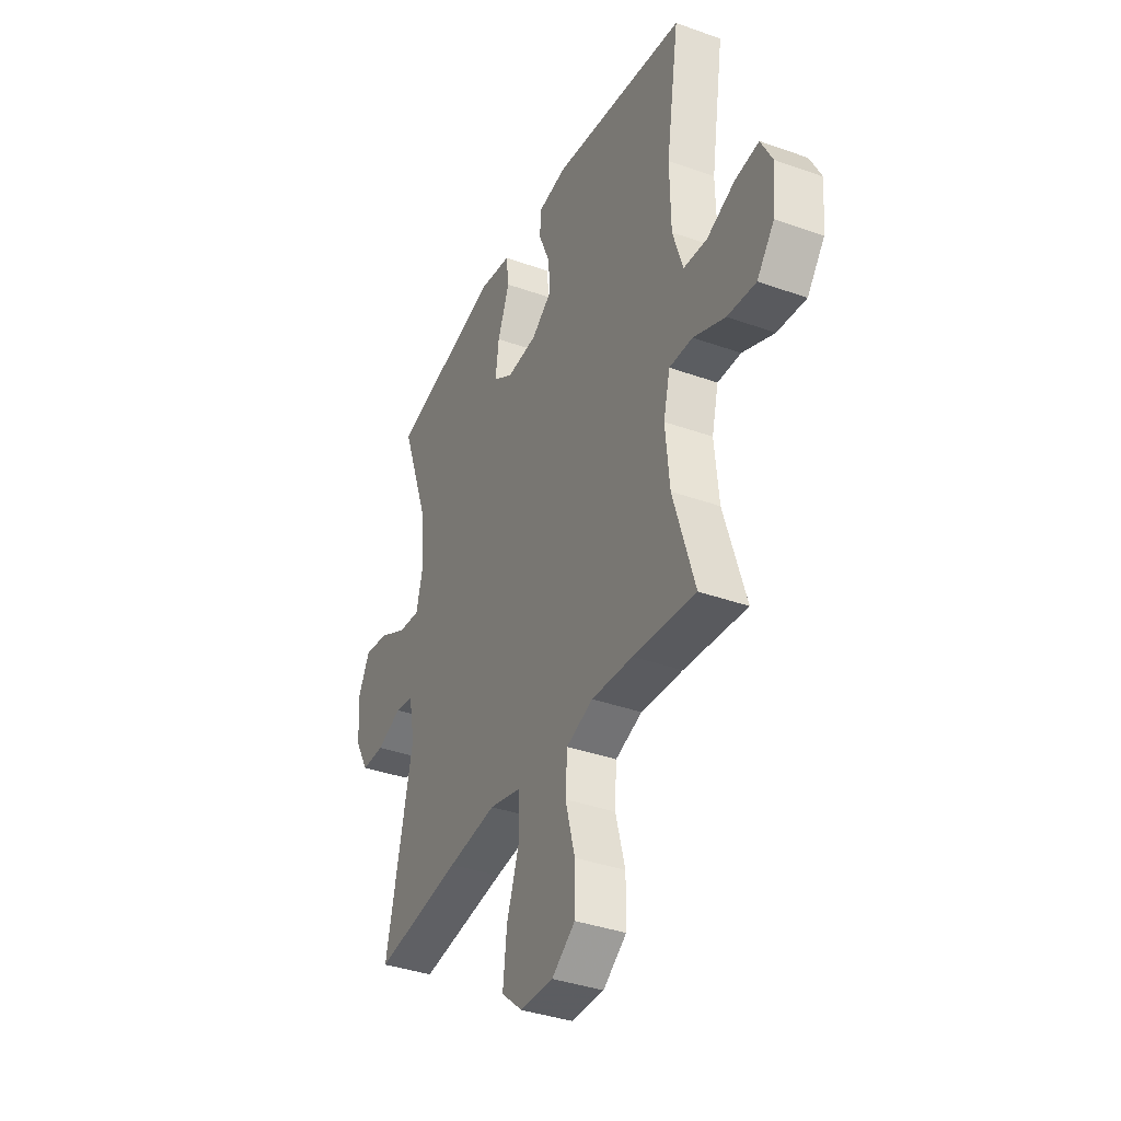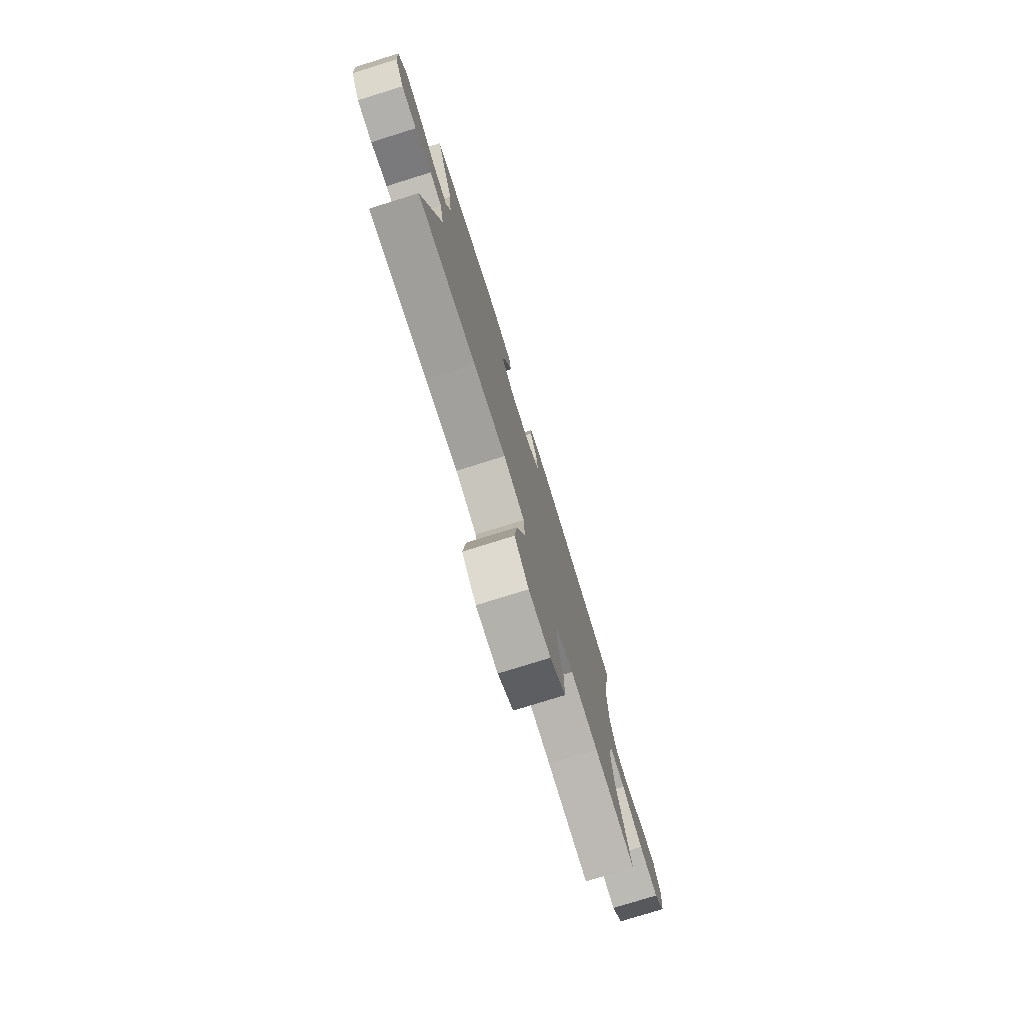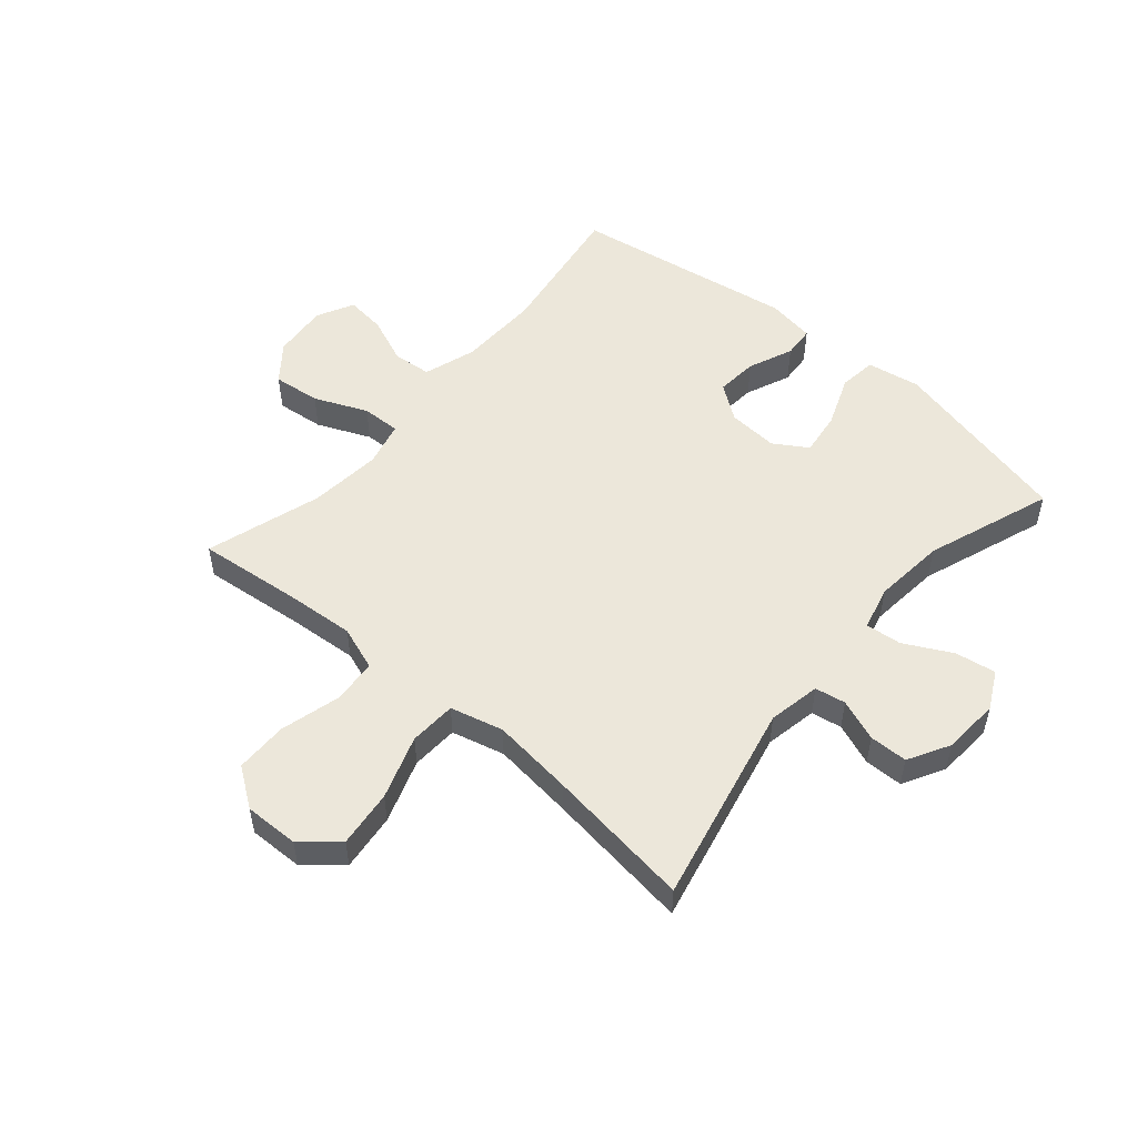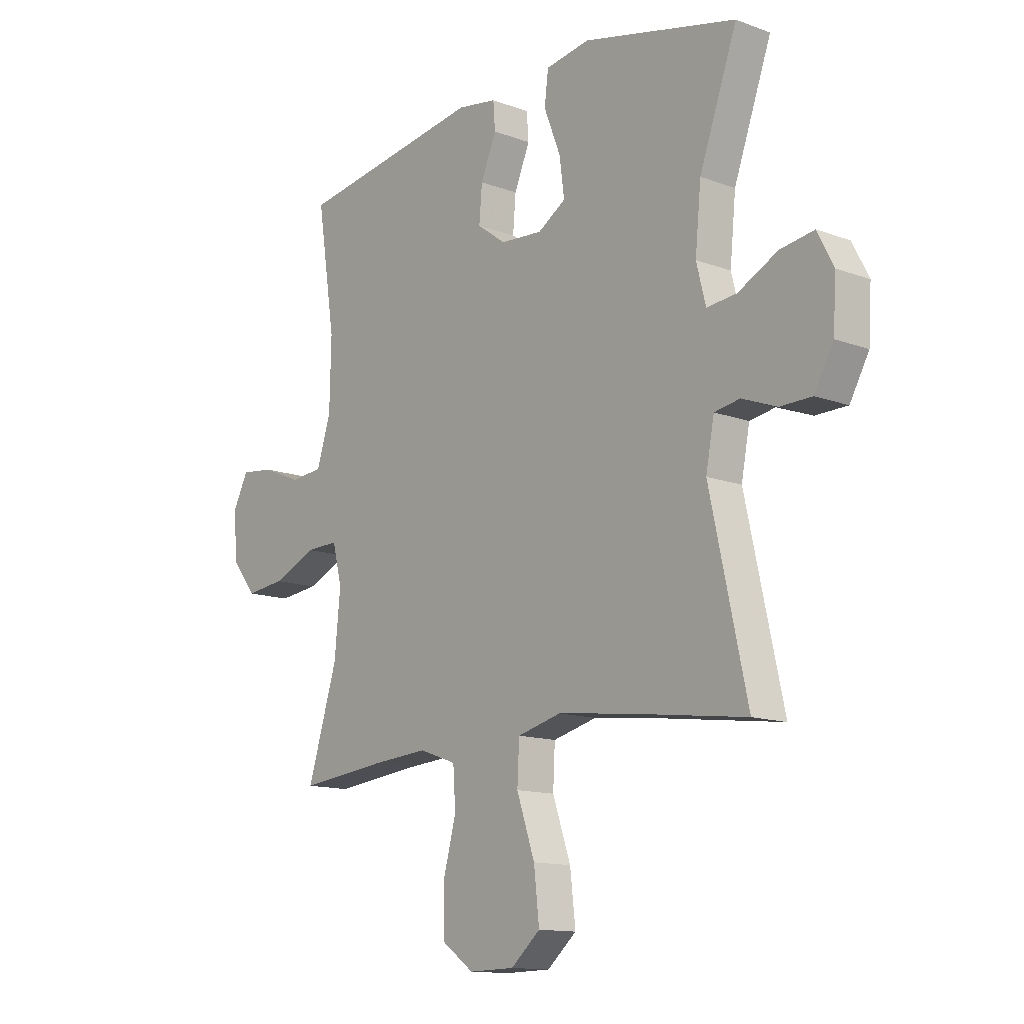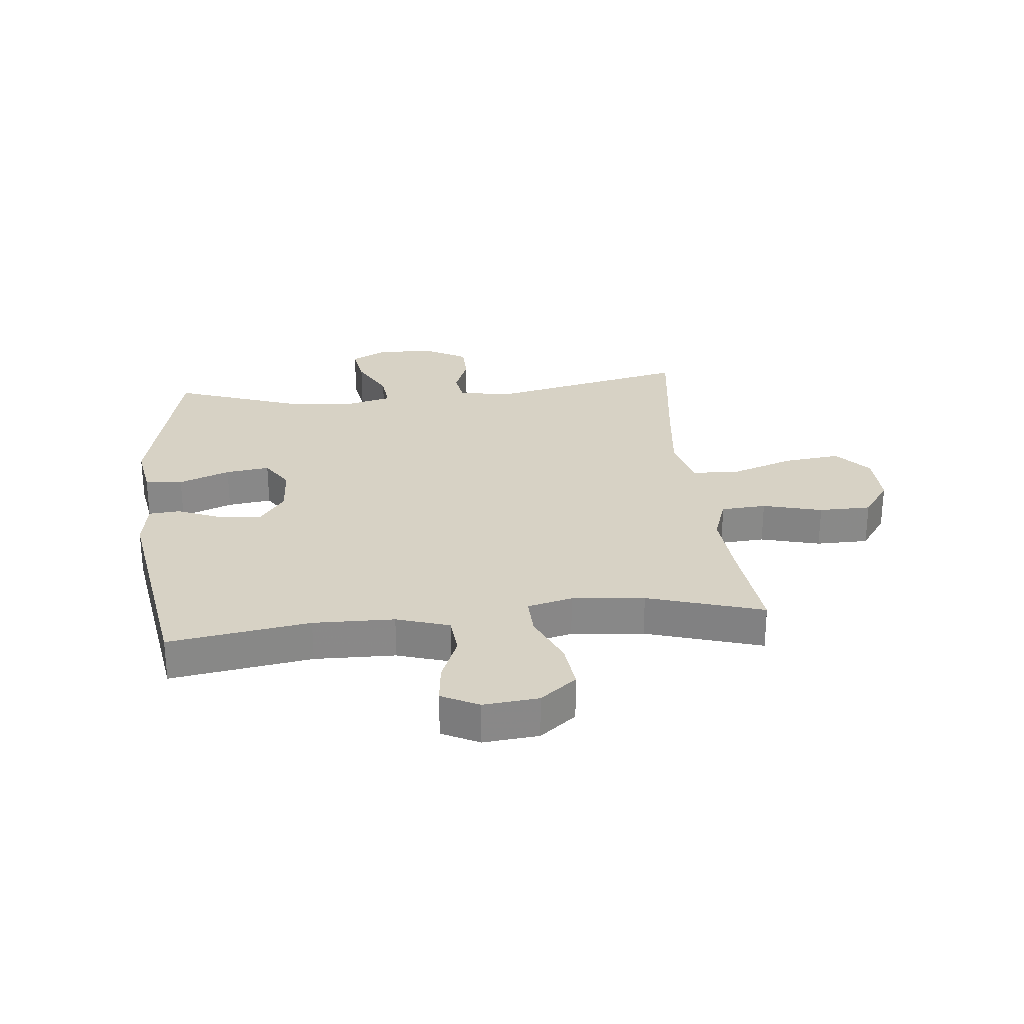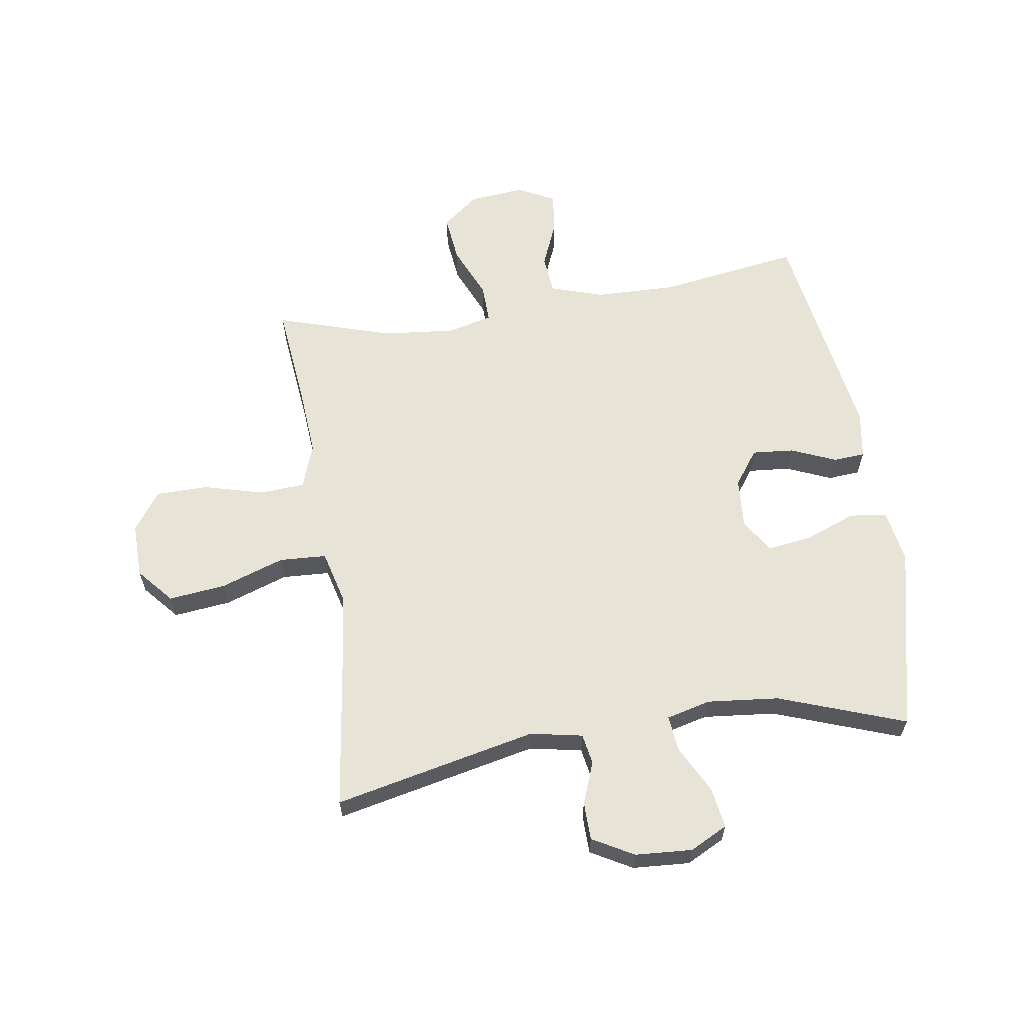
<metadata>
{"format":"obj","ext":"obj","renderer":"f3d","projection":"perspective","resolution":1024,"background":"white","views":[{"elev":-37.3,"azim":65.3,"up":"+Z"},{"elev":-77.8,"azim":-72.7,"up":"+Z"},{"elev":52.4,"azim":-139.4,"up":"+Y"},{"elev":-13.1,"azim":-130.3,"up":"+Z"},{"elev":27.4,"azim":84.0,"up":"+Y"},{"elev":61.9,"azim":-98.6,"up":"+Y"}]}
</metadata>
<code>
v -0.5 0.07 -0.5
v -0.424 0.07 -0.156
v -0.441 0.07 -0.067
v -0.493 0.07 -0.058
v -0.564 0.07 -0.085
v -0.629 0.07 -0.084
v -0.668 0.07 -0.014
v -0.674 0.07 0.083
v -0.641 0.07 0.147
v -0.572 0.07 0.136
v -0.491 0.07 0.094
v -0.43 0.07 0.088
v -0.411 0.07 0.163
v -0.423 0.07 0.285
v -0.5 0.07 0.5
v -0.185 0.07 0.574
v -0.094 0.07 0.559
v -0.086 0.07 0.495
v -0.12 0.07 0.408
v -0.13 0.07 0.333
v -0.073 0.07 0.297
v 0.013 0.07 0.303
v 0.072 0.07 0.346
v 0.066 0.07 0.417
v 0.034 0.07 0.493
v 0.038 0.07 0.547
v 0.119 0.07 0.56
v 0.5 0.07 0.5
v 0.463 0.07 0.259
v 0.466 0.07 0.121
v 0.495 0.07 0.031
v 0.561 0.07 0.025
v 0.641 0.07 0.058
v 0.709 0.07 0.066
v 0.741 0.07 0.003
v 0.732 0.07 -0.091
v 0.683 0.07 -0.153
v 0.602 0.07 -0.144
v 0.512 0.07 -0.105
v 0.446 0.07 -0.103
v 0.427 0.07 -0.18
v 0.439 0.07 -0.303
v 0.5 0.07 -0.5
v 0.323 0.07 -0.481
v 0.206 0.07 -0.472
v 0.13 0.07 -0.499
v 0.125 0.07 -0.576
v 0.152 0.07 -0.677
v 0.151 0.07 -0.766
v 0.085 0.07 -0.813
v -0.008 0.07 -0.811
v -0.068 0.07 -0.759
v -0.057 0.07 -0.662
v -0.02 0.07 -0.554
v -0.024 0.07 -0.474
v -0.114 0.07 -0.451
v -0.252 0.07 -0.467
v -0.5 0 -0.5
v -0.424 0 -0.156
v -0.441 0 -0.067
v -0.493 0 -0.058
v -0.564 0 -0.085
v -0.629 0 -0.084
v -0.668 0 -0.014
v -0.674 0 0.083
v -0.641 0 0.147
v -0.572 0 0.136
v -0.491 0 0.094
v -0.43 0 0.088
v -0.411 0 0.163
v -0.423 0 0.285
v -0.5 0 0.5
v -0.185 0 0.574
v -0.094 0 0.559
v -0.086 0 0.495
v -0.12 0 0.408
v -0.13 0 0.333
v -0.073 0 0.297
v 0.013 0 0.303
v 0.072 0 0.346
v 0.066 0 0.417
v 0.034 0 0.493
v 0.038 0 0.547
v 0.119 0 0.56
v 0.5 0 0.5
v 0.463 0 0.259
v 0.466 0 0.121
v 0.495 0 0.031
v 0.561 0 0.025
v 0.641 0 0.058
v 0.709 0 0.066
v 0.741 0 0.003
v 0.732 0 -0.091
v 0.683 0 -0.153
v 0.602 0 -0.144
v 0.512 0 -0.105
v 0.446 0 -0.103
v 0.427 0 -0.18
v 0.439 0 -0.303
v 0.5 0 -0.5
v 0.323 0 -0.481
v 0.206 0 -0.472
v 0.13 0 -0.499
v 0.125 0 -0.576
v 0.152 0 -0.677
v 0.151 0 -0.766
v 0.085 0 -0.813
v -0.008 0 -0.811
v -0.068 0 -0.759
v -0.057 0 -0.662
v -0.02 0 -0.554
v -0.024 0 -0.474
v -0.114 0 -0.451
v -0.252 0 -0.467
f 52 53 54
f 51 52 54
f 50 51 54
f 49 50 54
f 48 49 54
f 47 48 54
f 46 47 54 55
f 45 46 55 56
f 42 43 44
f 41 42 44 45
f 40 41 45 56
f 37 38 39
f 36 37 39
f 35 36 39
f 34 35 39
f 33 34 39
f 32 33 39
f 31 32 39 40
f 40 56 57
f 31 40 57
f 30 31 57
f 27 28 29
f 26 27 29
f 25 26 29
f 24 25 29
f 23 24 29 30
f 17 18 19
f 16 17 19
f 15 16 19
f 14 15 19
f 13 14 19 20
f 12 13 20 21
f 9 10 11
f 8 9 11
f 7 8 11
f 6 7 11
f 5 6 11
f 4 5 11
f 3 4 11 12
f 12 21 22
f 3 12 22
f 2 3 22
f 23 30 57
f 22 23 57
f 2 22 57
f 1 2 57
f 111 110 109
f 111 109 108
f 111 108 107
f 111 107 106
f 111 106 105
f 111 105 104
f 112 111 104 103
f 113 112 103 102
f 101 100 99
f 102 101 99 98
f 113 102 98 97
f 96 95 94
f 96 94 93
f 96 93 92
f 96 92 91
f 96 91 90
f 96 90 89
f 97 96 89 88
f 114 113 97
f 114 97 88
f 114 88 87
f 86 85 84
f 86 84 83
f 86 83 82
f 86 82 81
f 87 86 81 80
f 76 75 74
f 76 74 73
f 76 73 72
f 76 72 71
f 77 76 71 70
f 78 77 70 69
f 68 67 66
f 68 66 65
f 68 65 64
f 68 64 63
f 68 63 62
f 68 62 61
f 69 68 61 60
f 79 78 69
f 79 69 60
f 79 60 59
f 114 87 80
f 114 80 79
f 114 79 59
f 114 59 58
f 1 58 59 2
f 2 59 60 3
f 3 60 61 4
f 4 61 62 5
f 5 62 63 6
f 6 63 64 7
f 7 64 65 8
f 8 65 66 9
f 9 66 67 10
f 10 67 68 11
f 11 68 69 12
f 12 69 70 13
f 13 70 71 14
f 14 71 72 15
f 15 72 73 16
f 16 73 74 17
f 17 74 75 18
f 18 75 76 19
f 19 76 77 20
f 20 77 78 21
f 21 78 79 22
f 22 79 80 23
f 23 80 81 24
f 24 81 82 25
f 25 82 83 26
f 26 83 84 27
f 27 84 85 28
f 28 85 86 29
f 29 86 87 30
f 30 87 88 31
f 31 88 89 32
f 32 89 90 33
f 33 90 91 34
f 34 91 92 35
f 35 92 93 36
f 36 93 94 37
f 37 94 95 38
f 38 95 96 39
f 39 96 97 40
f 40 97 98 41
f 41 98 99 42
f 42 99 100 43
f 43 100 101 44
f 44 101 102 45
f 45 102 103 46
f 46 103 104 47
f 47 104 105 48
f 48 105 106 49
f 49 106 107 50
f 50 107 108 51
f 51 108 109 52
f 52 109 110 53
f 53 110 111 54
f 54 111 112 55
f 55 112 113 56
f 56 113 114 57
f 57 114 58 1

</code>
